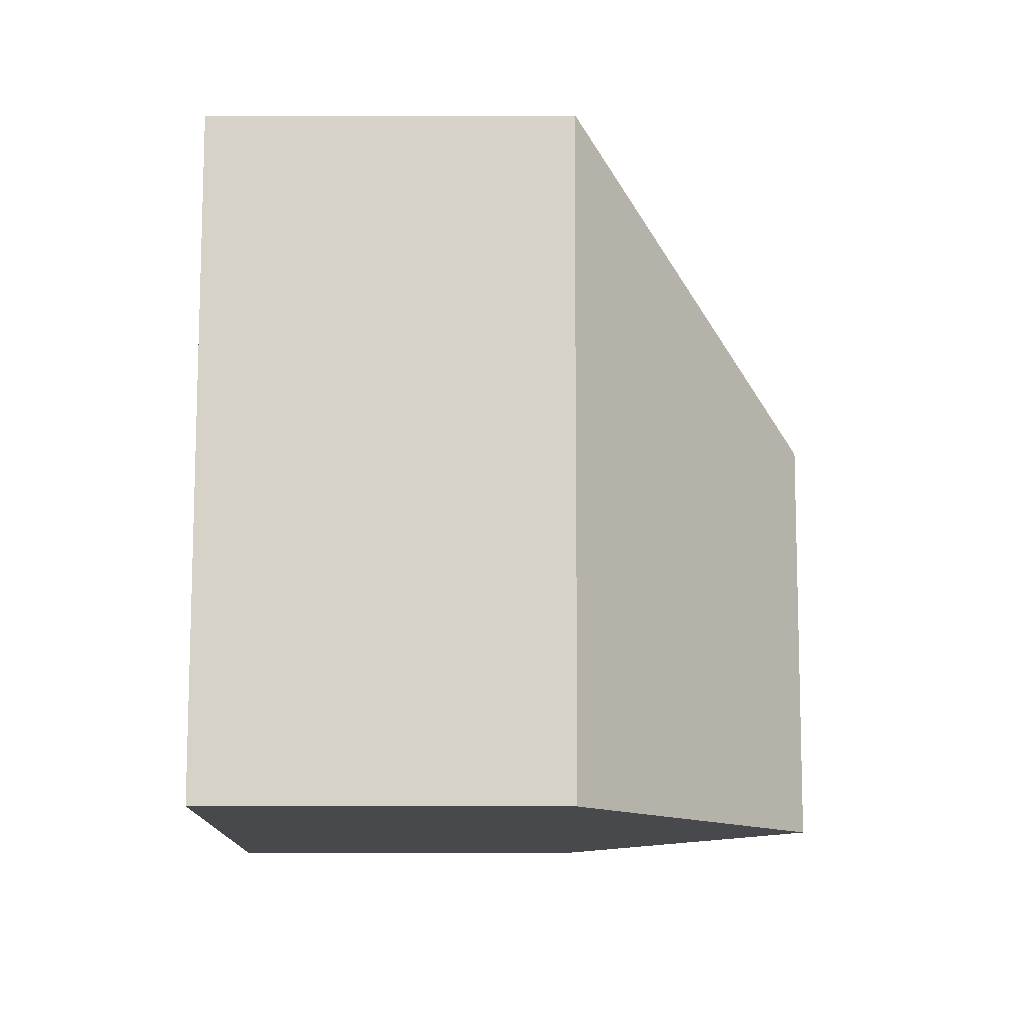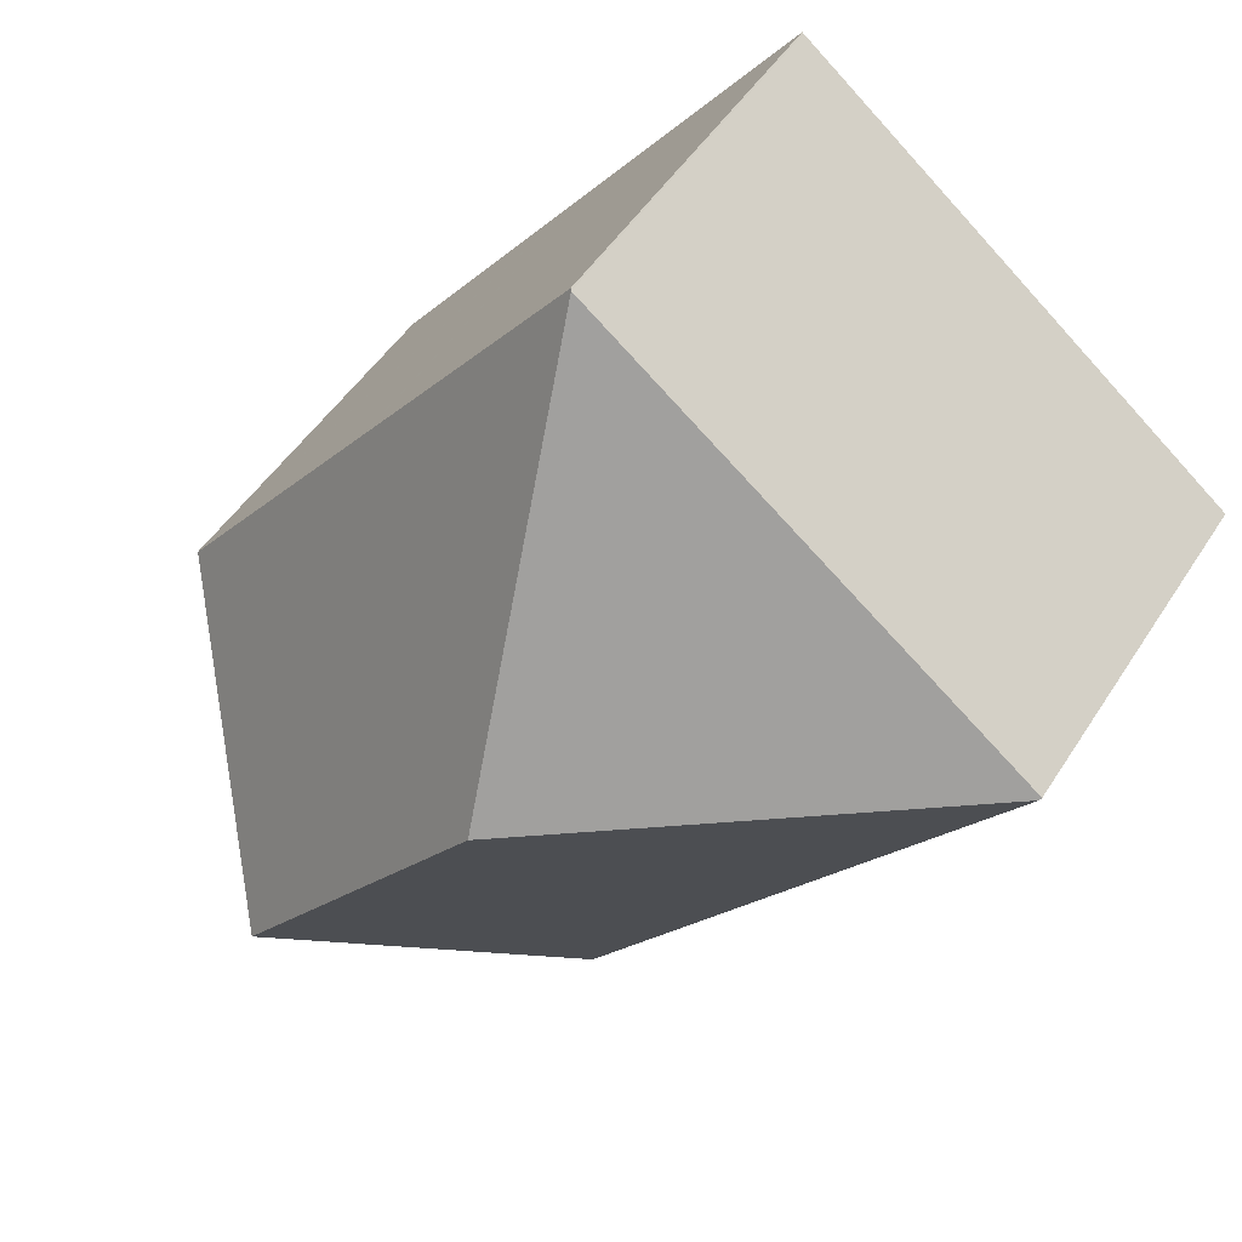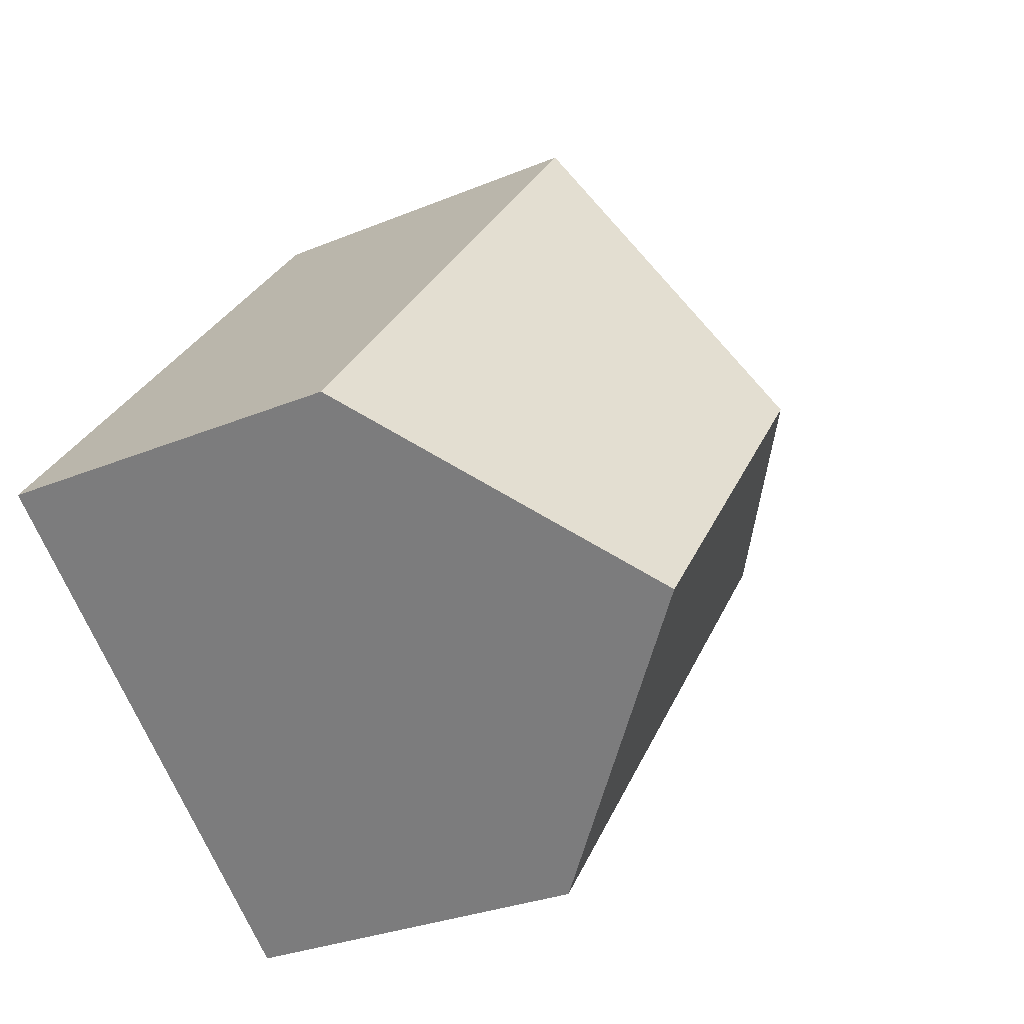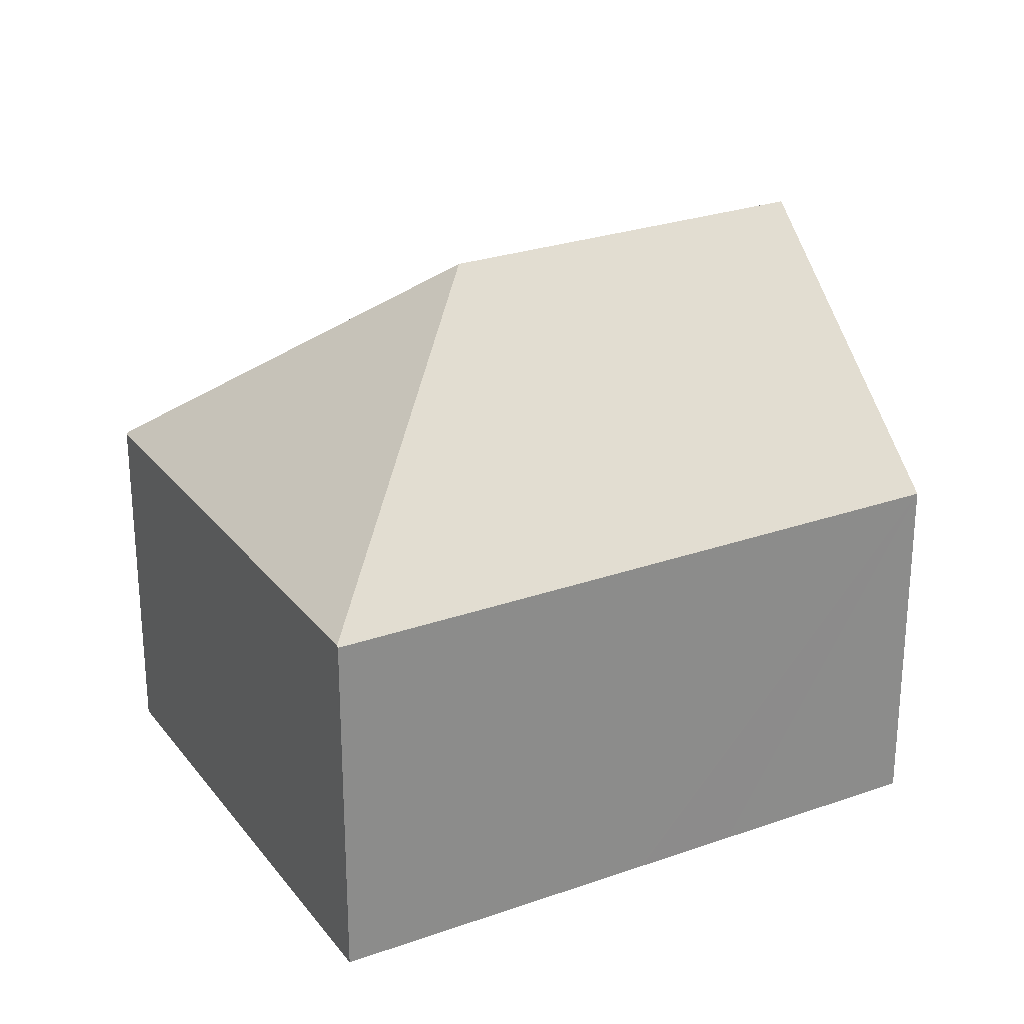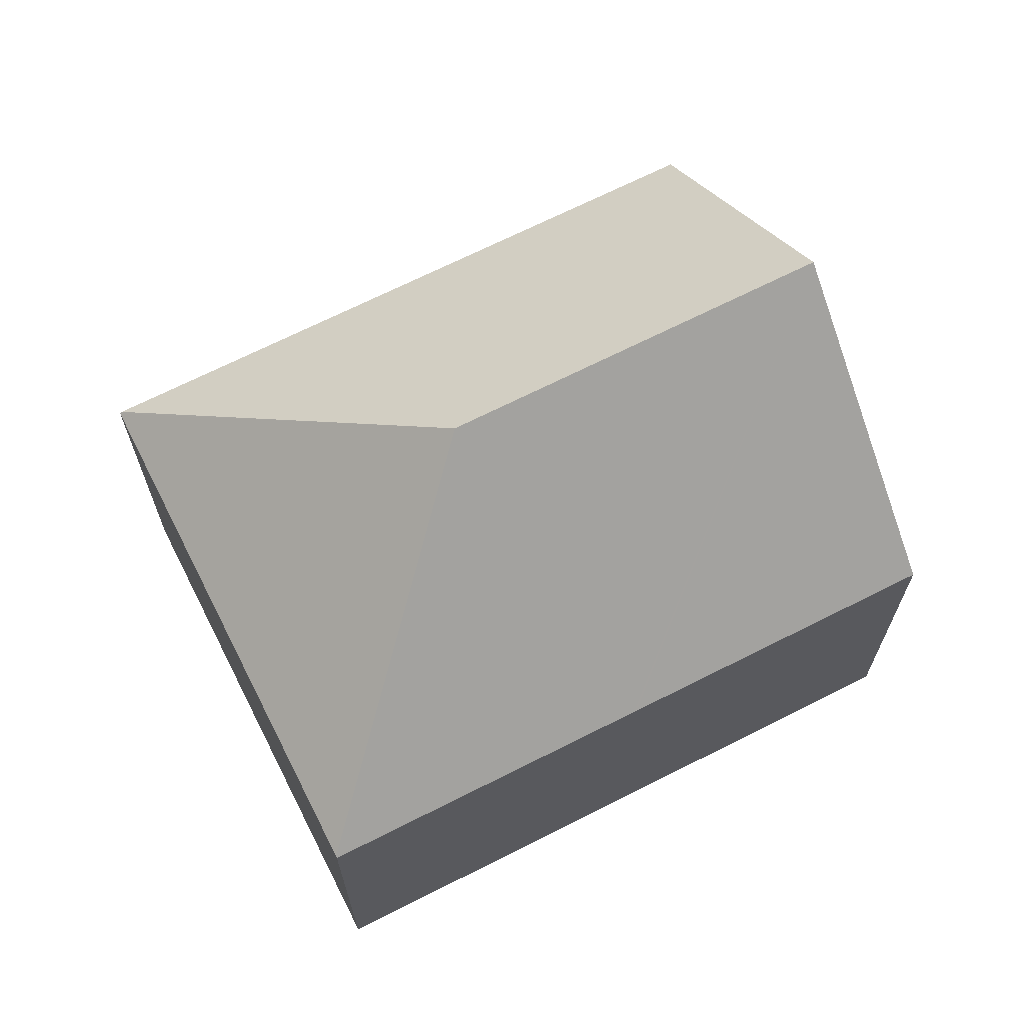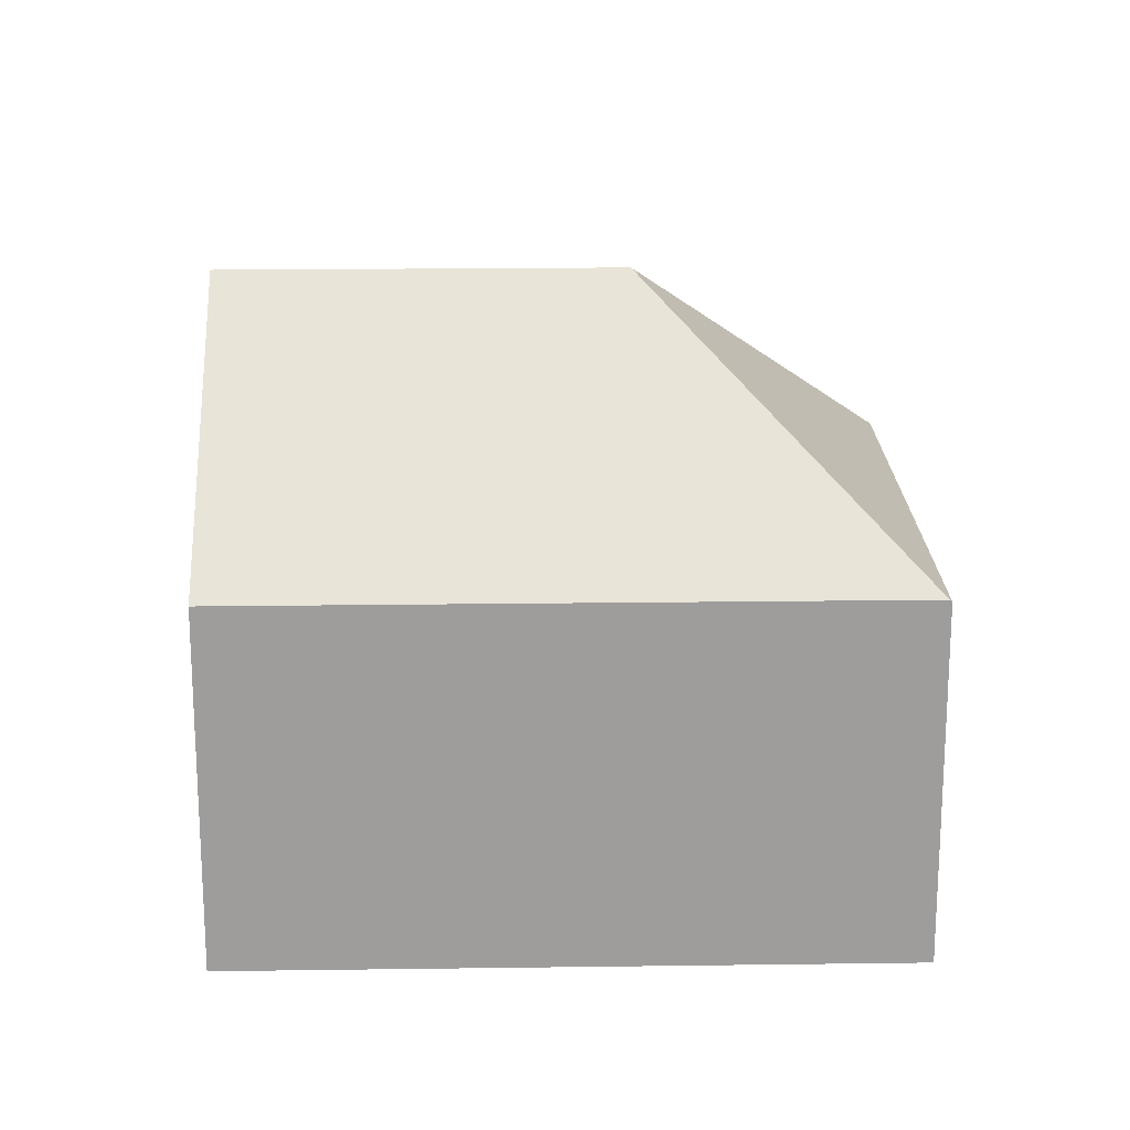
<metadata>
{"format":"obj","ext":"obj","renderer":"f3d","projection":"perspective","resolution":1024,"background":"white","views":[{"elev":26.4,"azim":90.1,"up":"+Z"},{"elev":48.8,"azim":-148.9,"up":"+Z"},{"elev":-28.9,"azim":121.9,"up":"+Z"},{"elev":26.6,"azim":22.8,"up":"+Y"},{"elev":68.8,"azim":24.9,"up":"+Y"},{"elev":19.5,"azim":-129.7,"up":"+Y"}]}
</metadata>
<code>
v  8.081 12.57 -0.96
v  0 7.523 4.607e-16
v  9.004 7.598 7.099
v  0.031 7.566 -0.039
v  13.44 7.566 1.536
v  9.032 7.566 7.122
v  13.27 12.57 -7.537
v  13.47 7.566 1.492
v  14.8 7.566 -0.188
v  14.89 7.566 -0.306
v  17.76 7.566 -3.942
v  8.777 7.566 -11.13
v  9.004 -4.347e-16 7.099
v  0 0 0
v  9.032 -4.361e-16 7.122
v  13.44 -9.405e-17 1.536
v  13.47 -9.136e-17 1.492
v  14.8 1.151e-17 -0.188
v  14.89 1.874e-17 -0.306
v  17.76 2.414e-16 -3.942
v  13.27 4.615e-16 -7.537
v  8.777 6.816e-16 -11.13
v  0.031 2.388e-18 -0.039
g defaultobject
f 1 2 3
f 2 1 4
f 5 3 6
f 3 5 1
f 1 5 7
f 7 5 8
f 7 8 9
f 7 9 10
f 7 10 11
f 4 7 12
f 7 4 1
f 2 13 3
f 13 2 14
f 13 6 3
f 6 13 15
f 15 5 6
f 5 15 16
f 5 16 8
f 8 16 9
f 9 16 10
f 10 16 11
f 11 16 17
f 11 17 18
f 11 18 19
f 11 19 20
f 11 12 7
f 12 11 20
f 12 20 21
f 12 21 22
f 4 14 2
f 14 4 12
f 14 12 23
f 23 12 22
f 15 13 16
f 21 23 22
f 23 21 20
f 23 20 19
f 23 19 17
f 23 17 16
f 23 16 13
f 23 13 14

</code>
